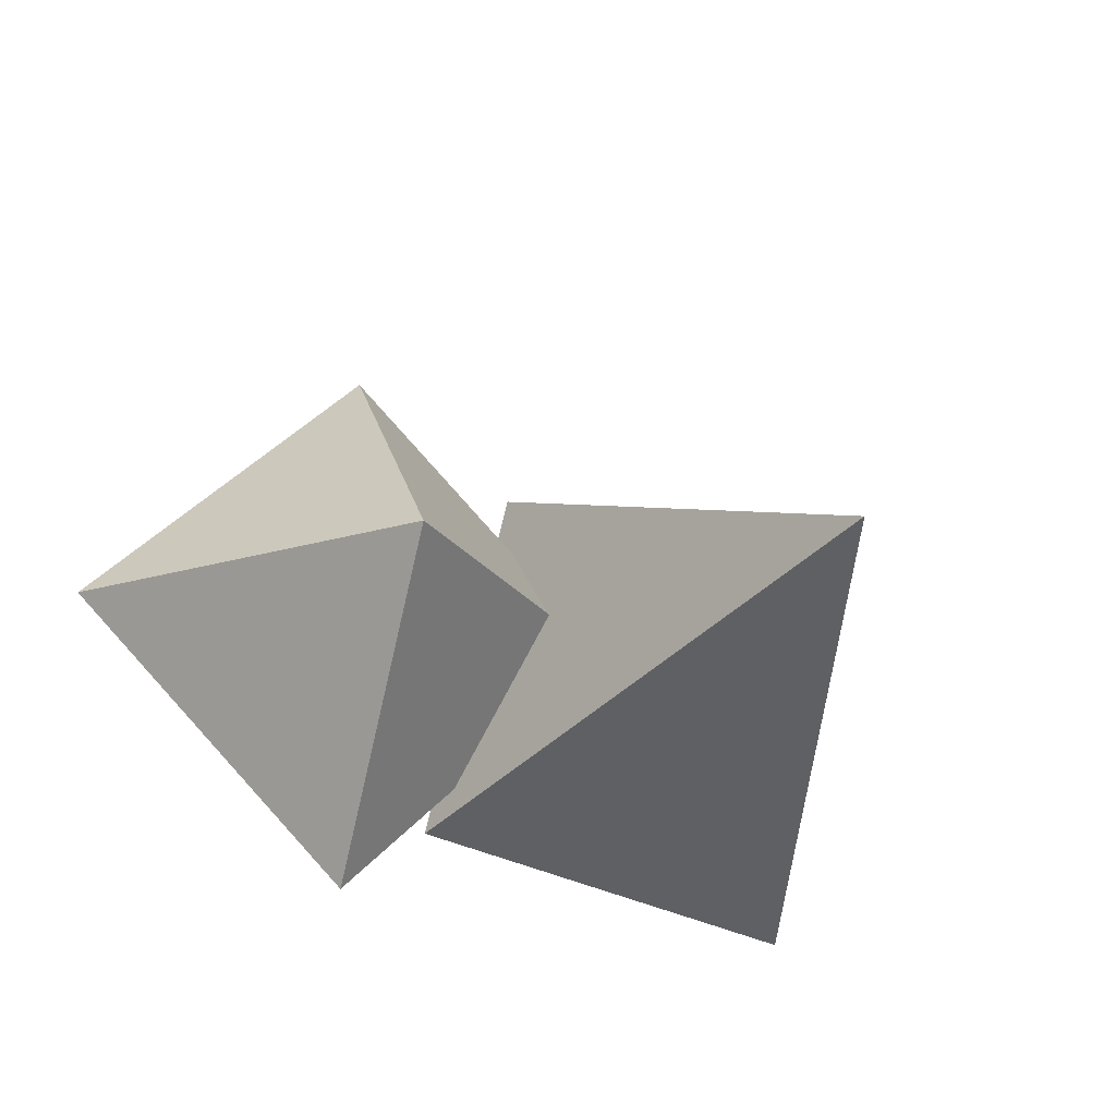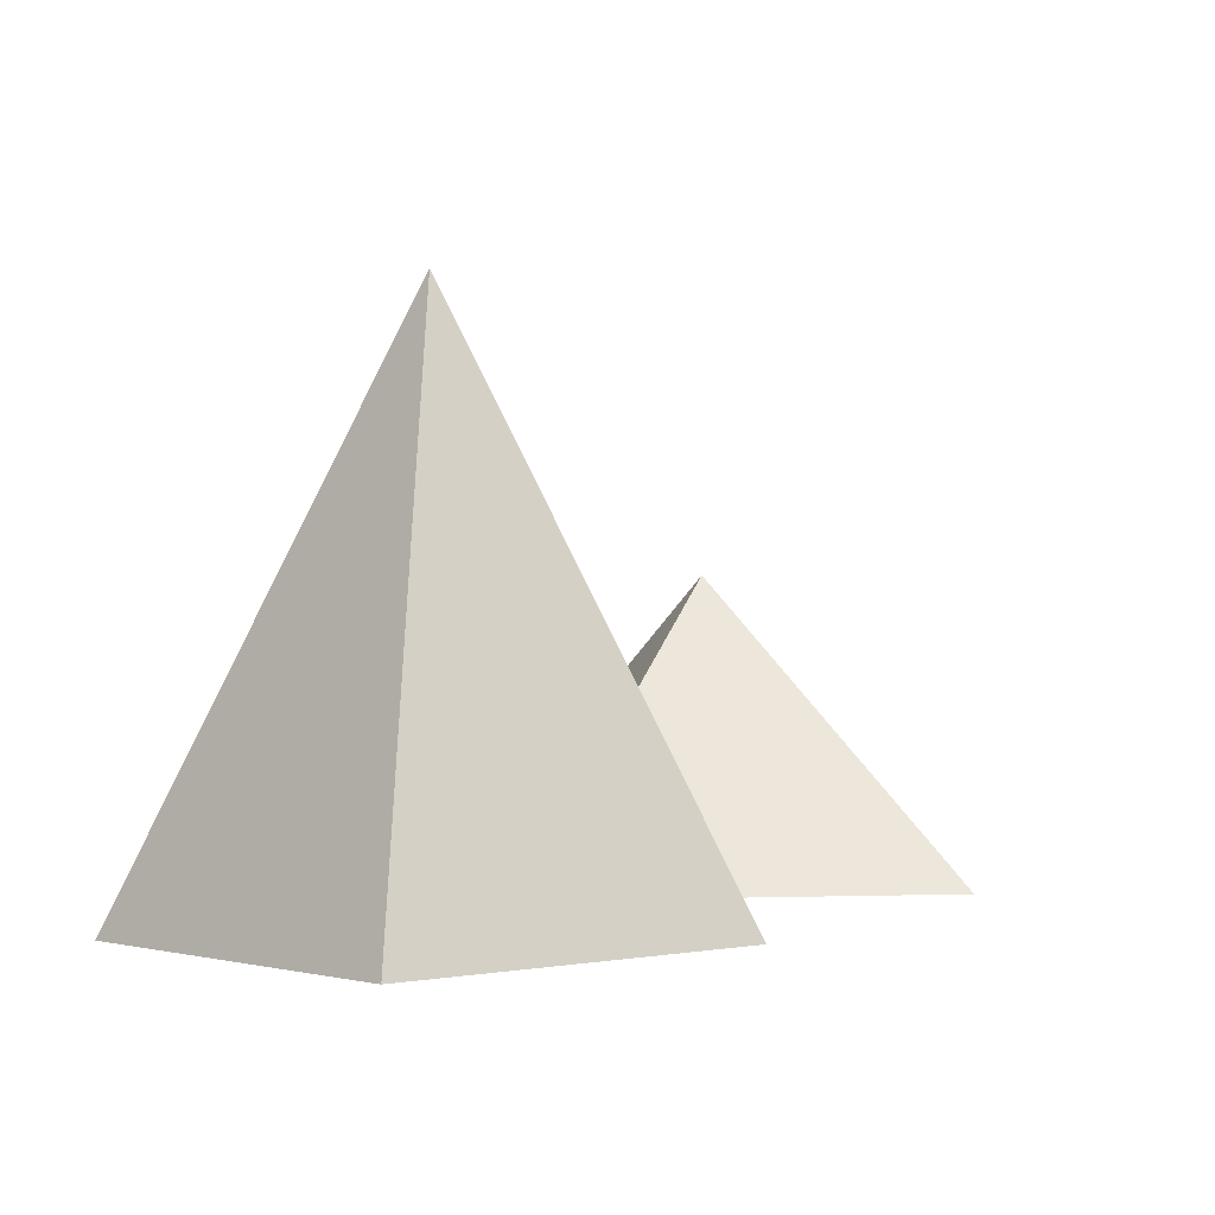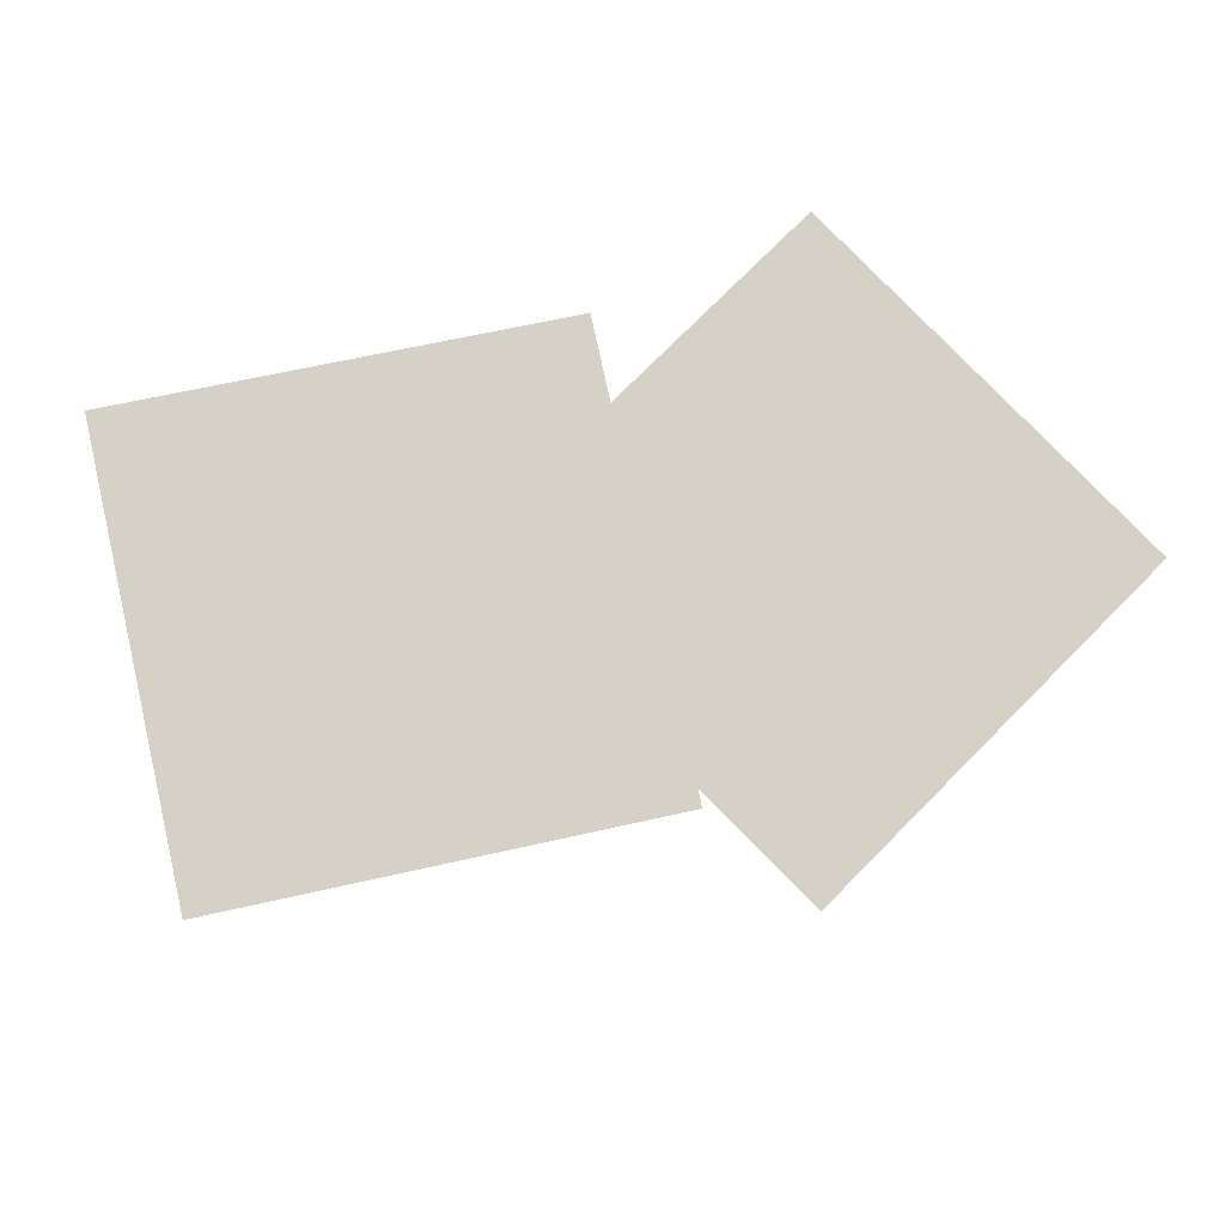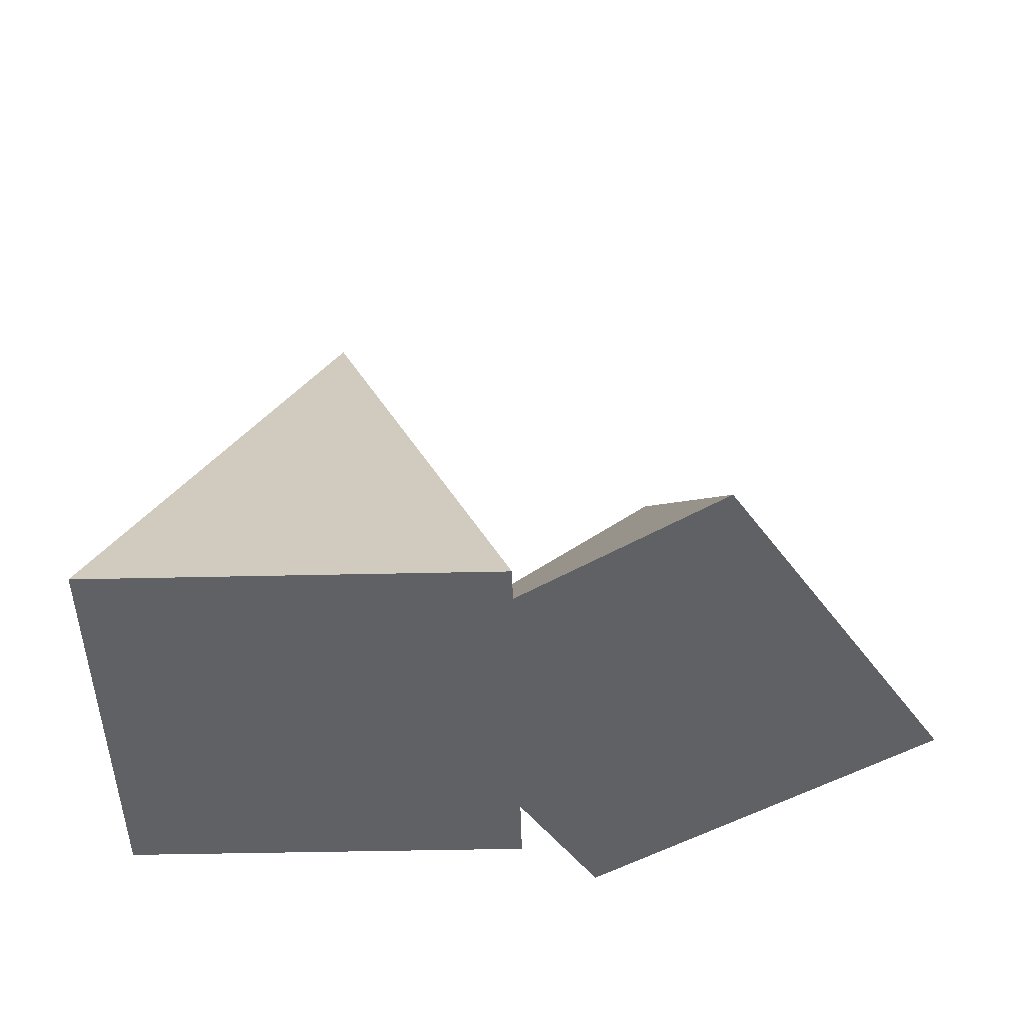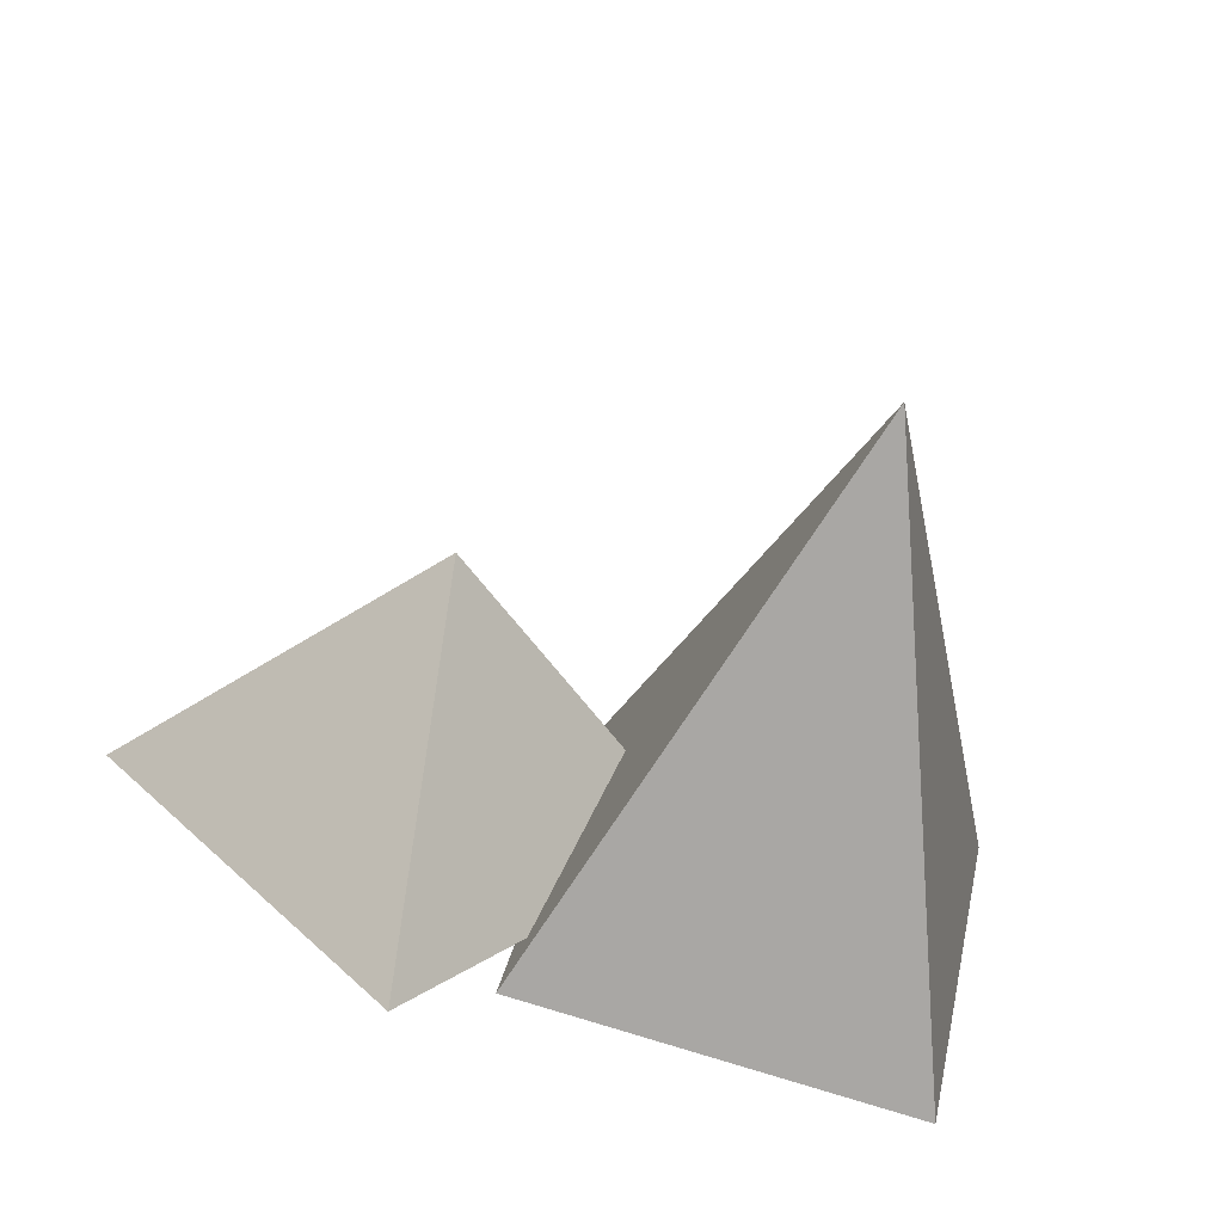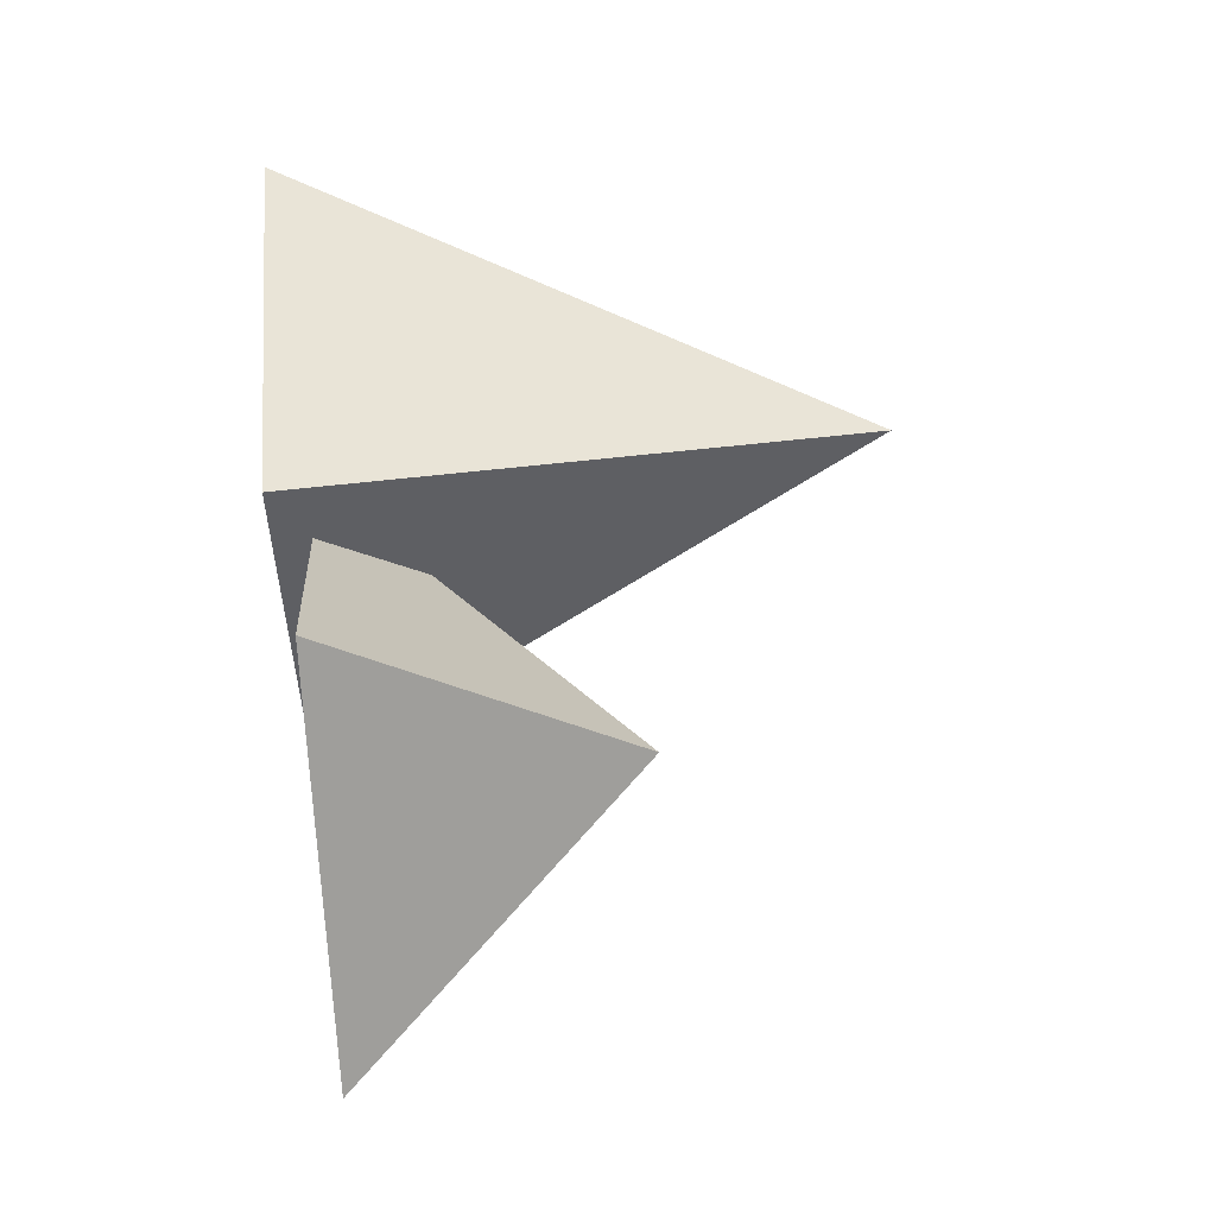
<metadata>
{"format":"obj","ext":"obj","renderer":"f3d","projection":"perspective","resolution":1024,"background":"white","views":[{"elev":-23.3,"azim":161.3,"up":"+Z"},{"elev":-1.3,"azim":-54.5,"up":"+Y"},{"elev":-10.1,"azim":-3.9,"up":"+Z"},{"elev":-46.9,"azim":-11.0,"up":"+Y"},{"elev":-55.0,"azim":169.2,"up":"+Z"},{"elev":63.9,"azim":85.4,"up":"+Z"}]}
</metadata>
<code>
g default
v 7.086 -0.003966 -10.1
v 6.378 -0.003966 -9.39
v 7.086 -0.003966 -8.683
v 7.793 -0.003966 -9.39
v 7.086 0.7031 -9.39
g pPyramid21 group1
f 1 4 3 2
f 1 2 5
f 2 3 5
f 3 4 5
f 4 1 5
g default
v 5.872 -0.08811 -10.12
v 5.656 -0.08811 -9.147
v 6.632 -0.08811 -8.931
v 6.848 -0.08811 -9.907
v 6.252 1.33 -9.527
g group1 pPyramid22
f 6 9 8 7
f 6 7 10
f 7 8 10
f 8 9 10
f 9 6 10

</code>
